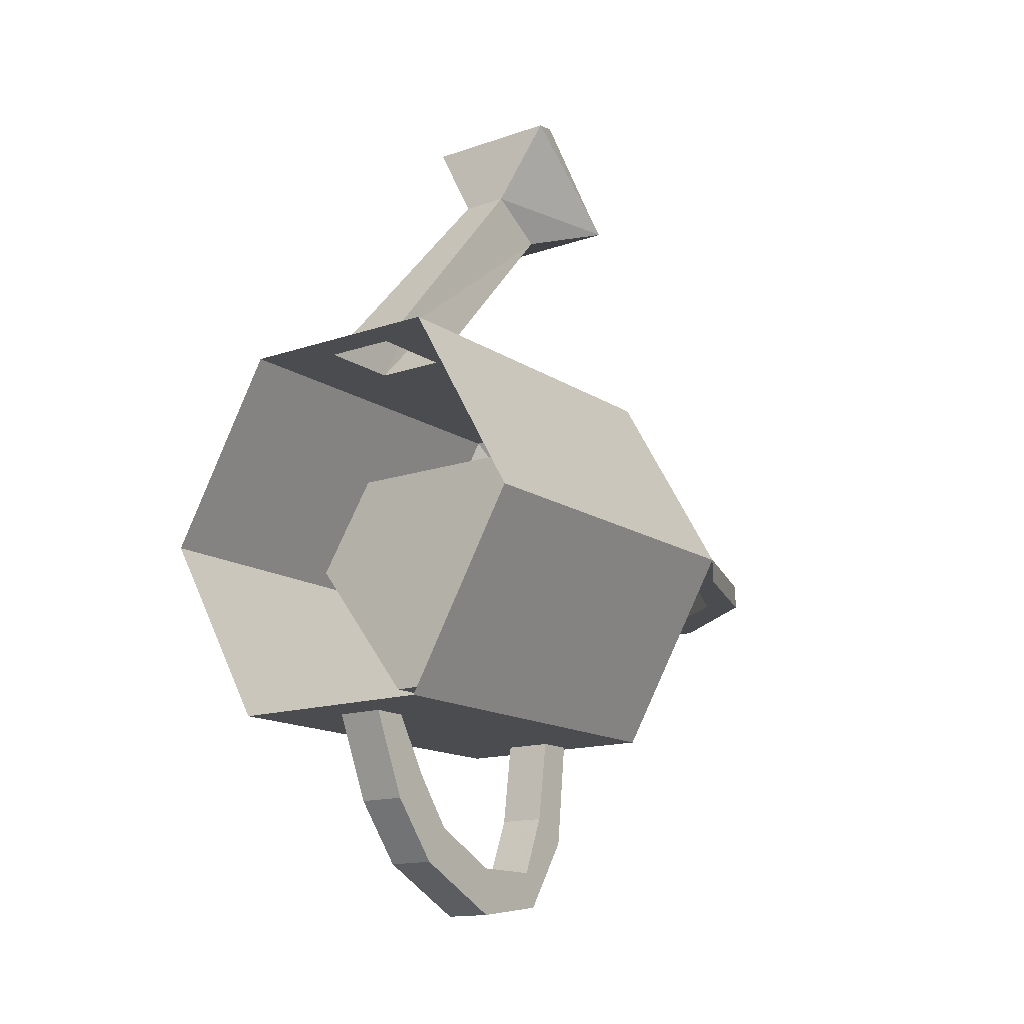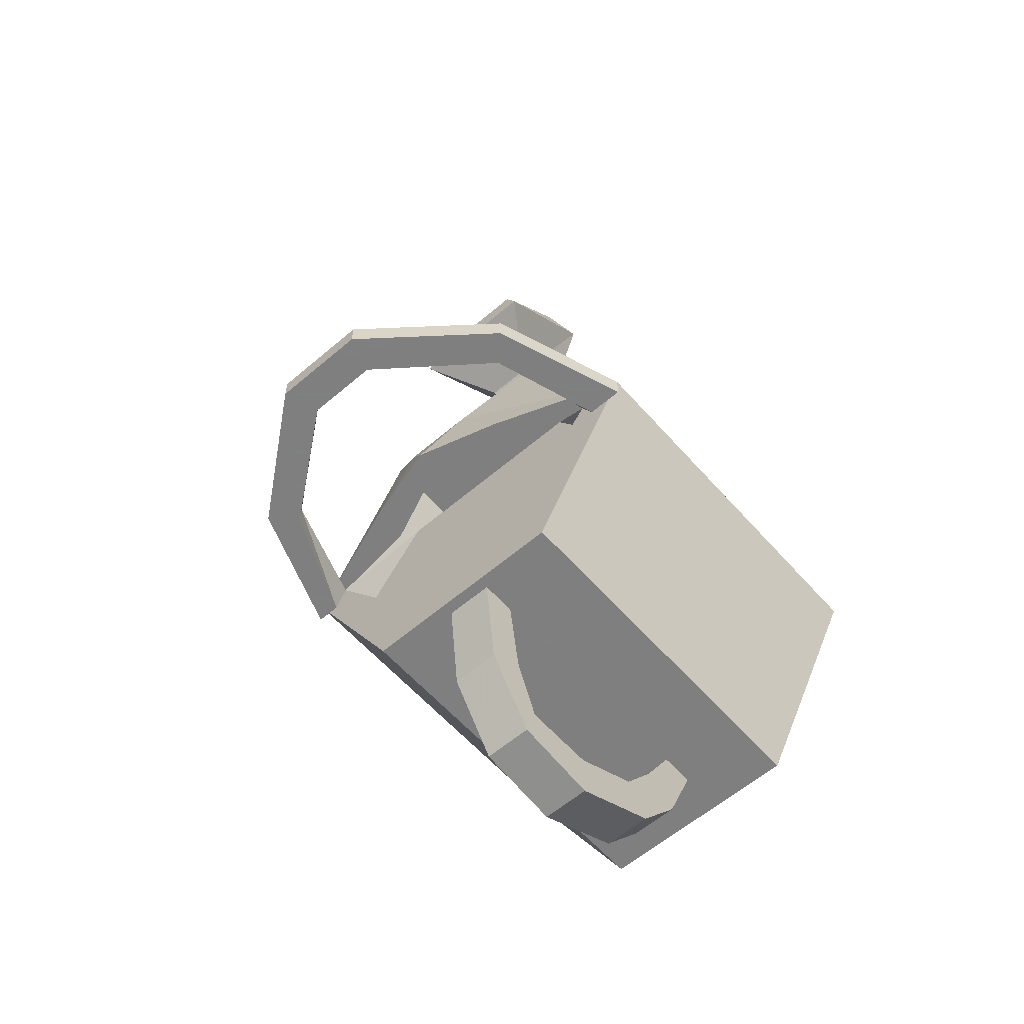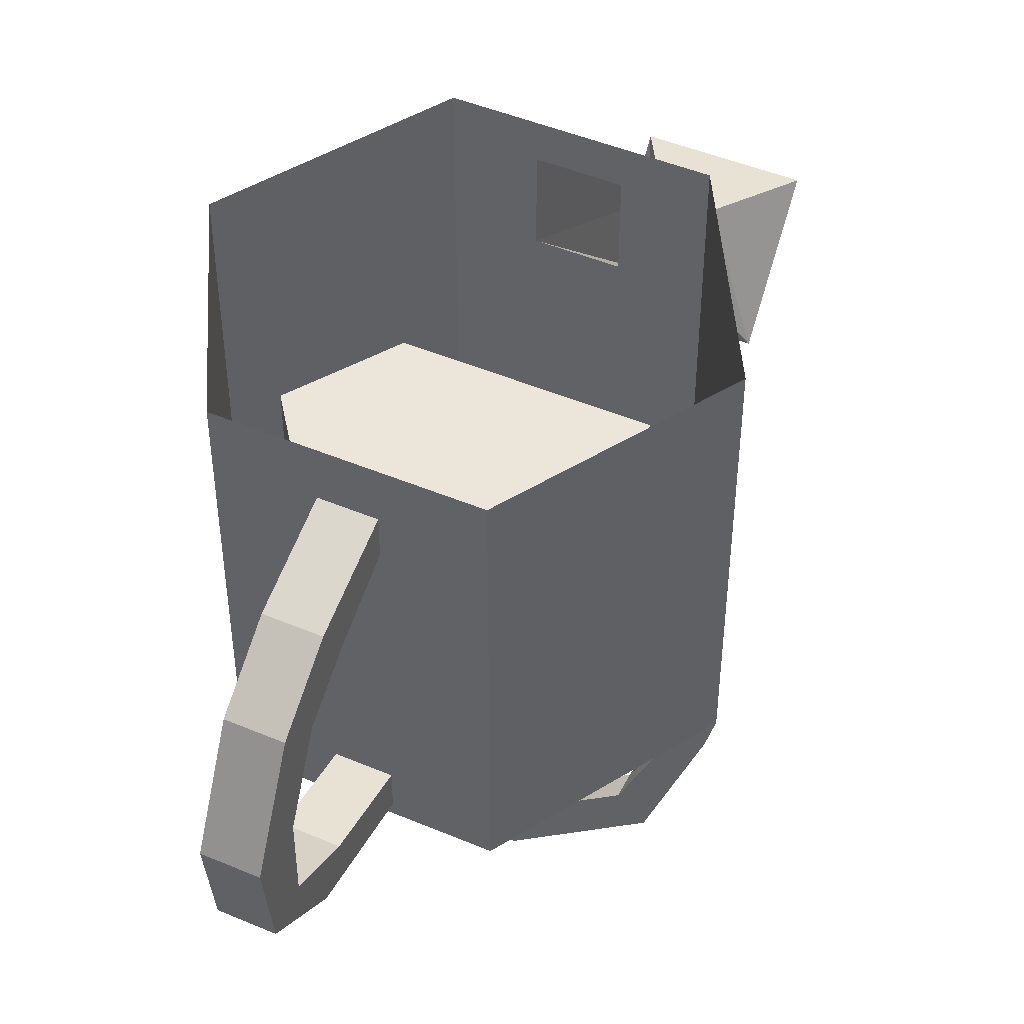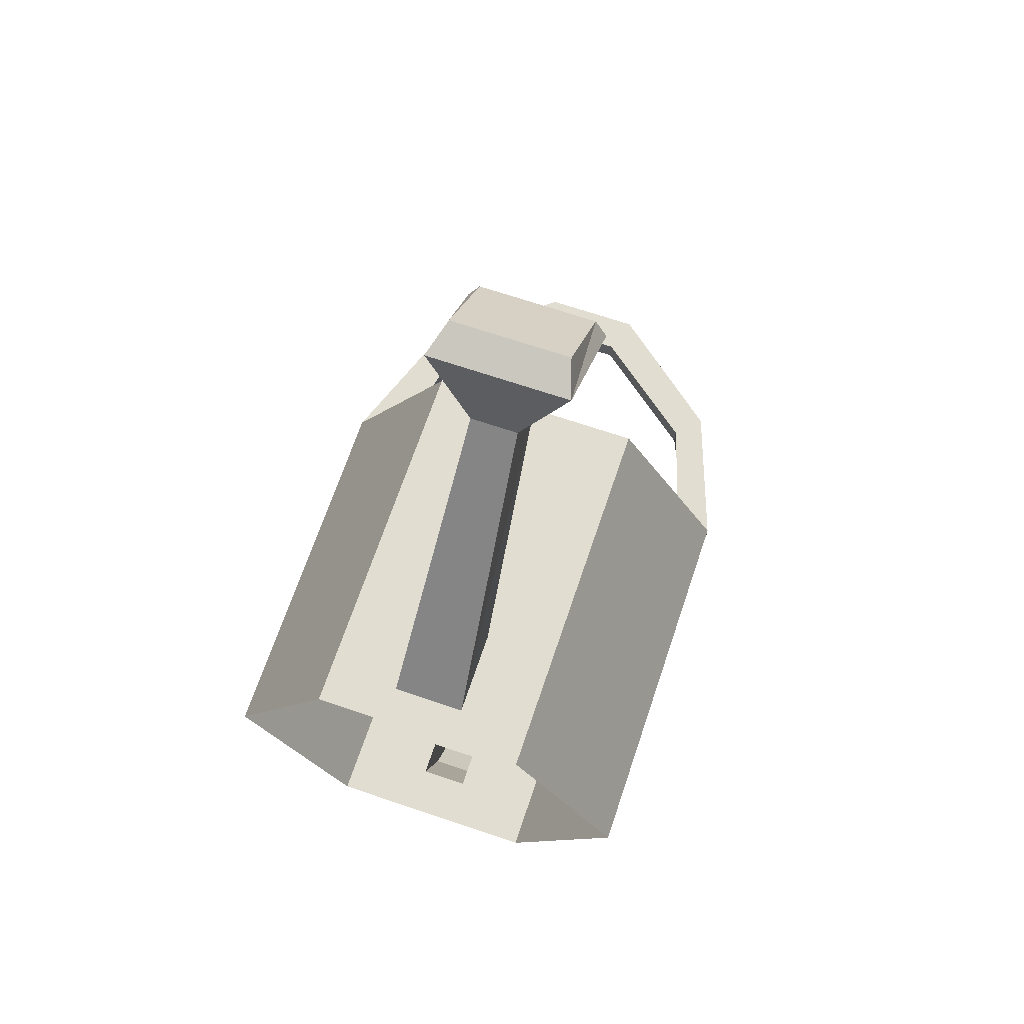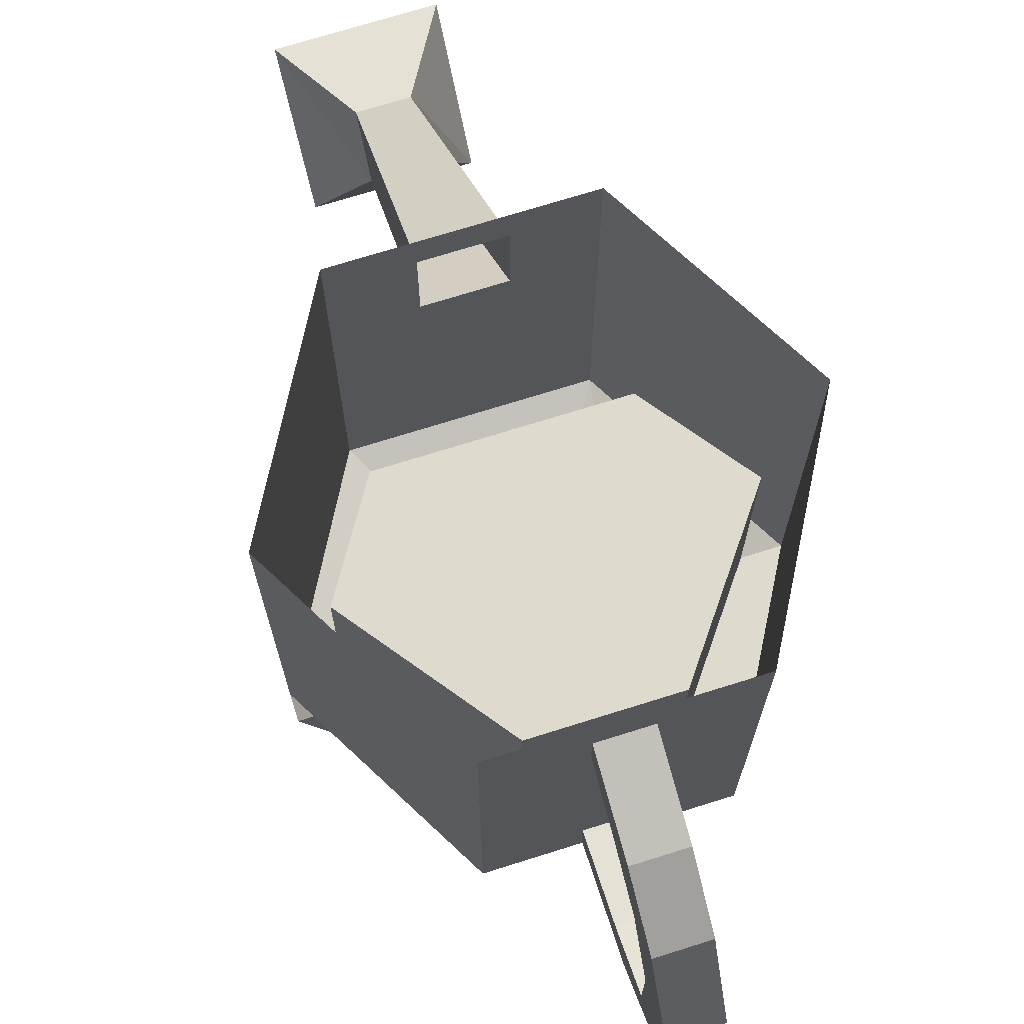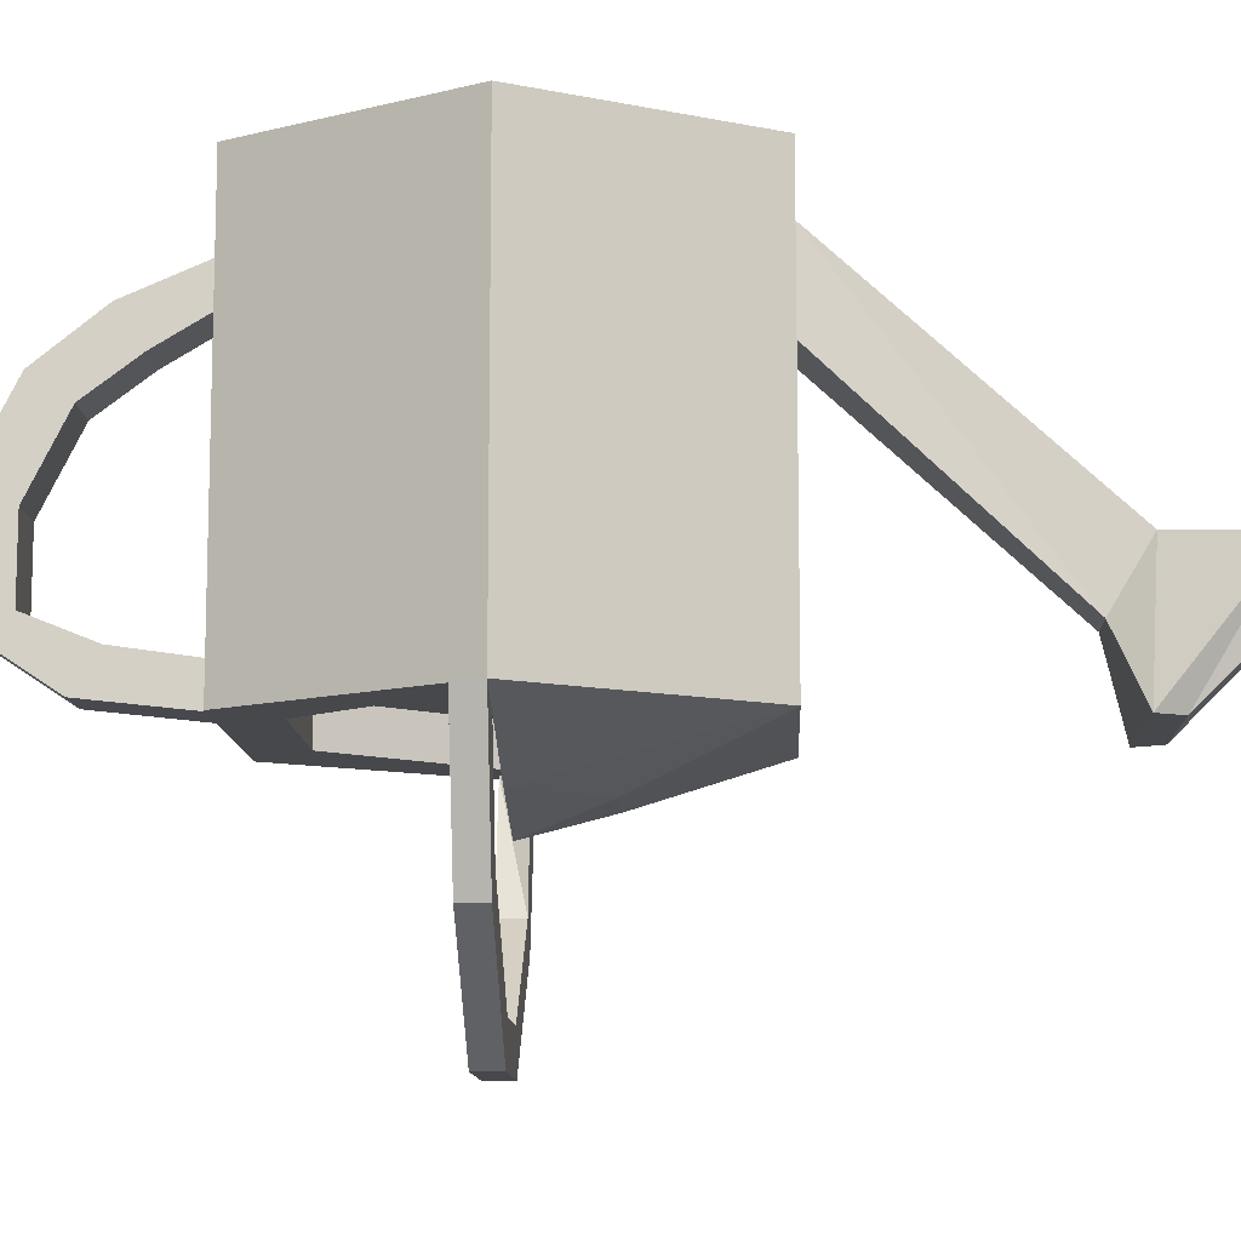
<metadata>
{"format":"obj","ext":"obj","renderer":"f3d","projection":"perspective","resolution":1024,"background":"white","views":[{"elev":-15.0,"azim":-143.7,"up":"+Z"},{"elev":-59.9,"azim":41.2,"up":"+Z"},{"elev":46.9,"azim":-154.4,"up":"+Y"},{"elev":68.7,"azim":-161.3,"up":"+Z"},{"elev":71.3,"azim":162.5,"up":"+Y"},{"elev":-11.2,"azim":-87.5,"up":"+Y"}]}
</metadata>
<code>
o item/watering_can/8
v 0 -29 -1
v 14 -29 0
v 9 -29 8
v -9 -29 8
v -15 -29 0
v -6 -29 -12
v 5 -29 -12
v 5 -32 -12
v 14 -15 0
v 5 -15 -12
v -6 -32 -12
v -9 -32 -16
v 9 -32 -16
v 14 -32 0
v 9 -15 8
v -9 -15 8
v -15 -15 0
v -6 -15 -12
v -15 -32 0
v -18 -32 0
v -9 0 -16
v -2 -28 -16
v -2 -31 -16
v 2 -31 -16
v 2 -28 -16
v 9 0 -16
v 18 -32 0
v 7 -36 0
v 7 -33 0
v 0 -36 0
v 0 -38 0
v -7 -36 0
v -7 -33 0
v -14 -43 0
v -12 -41 0
v -16 -32 -2
v -12 -41 -2
v -14 -43 -2
v -18 -32 -2
v -4 -51 -2
v -4 -51 0
v -3 -48 0
v -3 -48 -2
v -2 -4 -16
v 2 -7 -23
v -2 -7 -23
v -2 -7 -16
v 2 -4 -16
v 2 -10 -21
v 2 -13 -25
v 2 -11 -28
v -2 -11 -28
v -2 -10 -21
v 2 -7 -16
v -2 -30 -25
v 2 -30 -25
v 2 -27 -23
v -2 -27 -23
v -2 -26 -31
v 2 -26 -31
v 2 -25 -28
v -2 -25 -28
v -2 -19 -32
v 2 -19 -32
v 2 -19 -28
v -2 -19 -28
v -2 -13 -25
v 14 -43 0
v 14 -43 -2
v 18 -32 -2
v 15 -32 -2
v 12 -41 -2
v 12 -41 0
v 3 -48 0
v 4 -51 0
v 4 -51 -2
v 3 -48 -2
v -9 -32 16
v -3 -36 6
v 9 -32 16
v 3 -10 16
v -3 -10 16
v -9 0 16
v 3 -36 6
v 18 0 0
v 9 0 16
v 3 -3 16
v 2 -21 36
v 2 -26 33
v -2 -26 33
v -3 -3 16
v 5 -25 44
v -5 -25 44
v -5 -32 37
v 5 -32 37
v 6 -32 35
v 6 -22 43
v -6 -22 43
v -6 -32 35
v -2 -21 36
v -18 0 0
f 1 2 3
f 1 3 4
f 1 4 5
f 1 5 6
f 1 6 7
f 1 7 2
f 8 9 10
f 8 10 11
f 8 11 12
f 8 12 13
f 8 13 14
f 8 14 9
f 9 14 15
f 9 15 16
f 9 16 17
f 9 17 18
f 9 18 10
f 10 18 11
f 11 18 19
f 11 19 20
f 11 20 12
f 12 20 21
f 12 21 22
f 12 22 23
f 12 23 13
f 13 23 24
f 13 24 25
f 13 25 26
f 13 26 27
f 13 27 14
f 14 27 28
f 14 28 29
f 29 28 30
f 30 28 31
f 30 31 32
f 30 32 33
f 33 32 19
f 19 32 20
f 19 20 34
f 19 34 35
f 19 35 36
f 36 35 37
f 36 37 38
f 36 38 39
f 39 38 20
f 20 38 34
f 34 38 40
f 34 40 41
f 34 41 35
f 35 41 42
f 35 42 37
f 37 42 43
f 37 43 40
f 37 40 38
f 19 18 17
f 19 17 16
f 19 16 4
f 4 16 3
f 3 16 15
f 3 15 14
f 44 45 46
f 44 46 47
f 44 47 21
f 44 21 26
f 44 26 48
f 44 48 45
f 45 48 49
f 45 49 50
f 45 50 51
f 45 51 46
f 46 51 52
f 46 52 53
f 46 53 47
f 47 53 54
f 47 54 25
f 47 25 22
f 47 22 21
f 24 55 56
f 24 56 25
f 25 56 57
f 25 57 22
f 22 57 58
f 22 58 23
f 23 58 55
f 23 55 24
f 56 59 60
f 56 60 57
f 57 60 61
f 57 61 58
f 58 61 62
f 58 62 55
f 55 62 59
f 55 59 56
f 60 63 64
f 60 64 65
f 60 65 61
f 61 65 66
f 61 66 62
f 62 66 63
f 62 63 59
f 59 63 60
f 51 63 52
f 52 63 66
f 52 66 67
f 52 67 53
f 53 67 49
f 53 49 54
f 54 49 48
f 54 48 26
f 54 26 25
f 51 64 63
f 64 51 50
f 64 50 65
f 65 50 67
f 65 67 66
f 27 68 69
f 27 69 70
f 70 69 71
f 71 69 72
f 71 72 73
f 71 73 14
f 14 73 27
f 27 73 68
f 68 73 74
f 68 74 75
f 68 75 76
f 68 76 69
f 69 76 72
f 72 76 77
f 72 77 74
f 72 74 73
f 40 76 75
f 40 75 41
f 41 75 74
f 41 74 42
f 42 74 77
f 42 77 43
f 43 77 40
f 40 77 76
f 78 32 79
f 78 79 80
f 78 80 81
f 78 81 82
f 78 82 83
f 78 83 20
f 78 20 32
f 80 79 84
f 80 84 27
f 80 27 85
f 80 85 86
f 80 86 81
f 81 86 87
f 81 87 88
f 81 88 89
f 81 89 82
f 82 89 90
f 82 90 91
f 82 91 83
f 83 91 87
f 83 87 86
f 27 84 28
f 28 84 31
f 31 84 79
f 31 79 32
f 49 67 50
f 92 93 94
f 92 94 95
f 92 95 96
f 92 96 97
f 92 97 93
f 93 97 98
f 93 98 94
f 94 98 99
f 94 99 95
f 95 99 96
f 96 99 90
f 96 90 89
f 96 89 97
f 97 89 88
f 97 88 98
f 98 88 100
f 98 100 99
f 99 100 90
f 90 100 91
f 91 100 87
f 87 100 88
f 83 101 20
f 20 101 21
f 26 85 27

</code>
